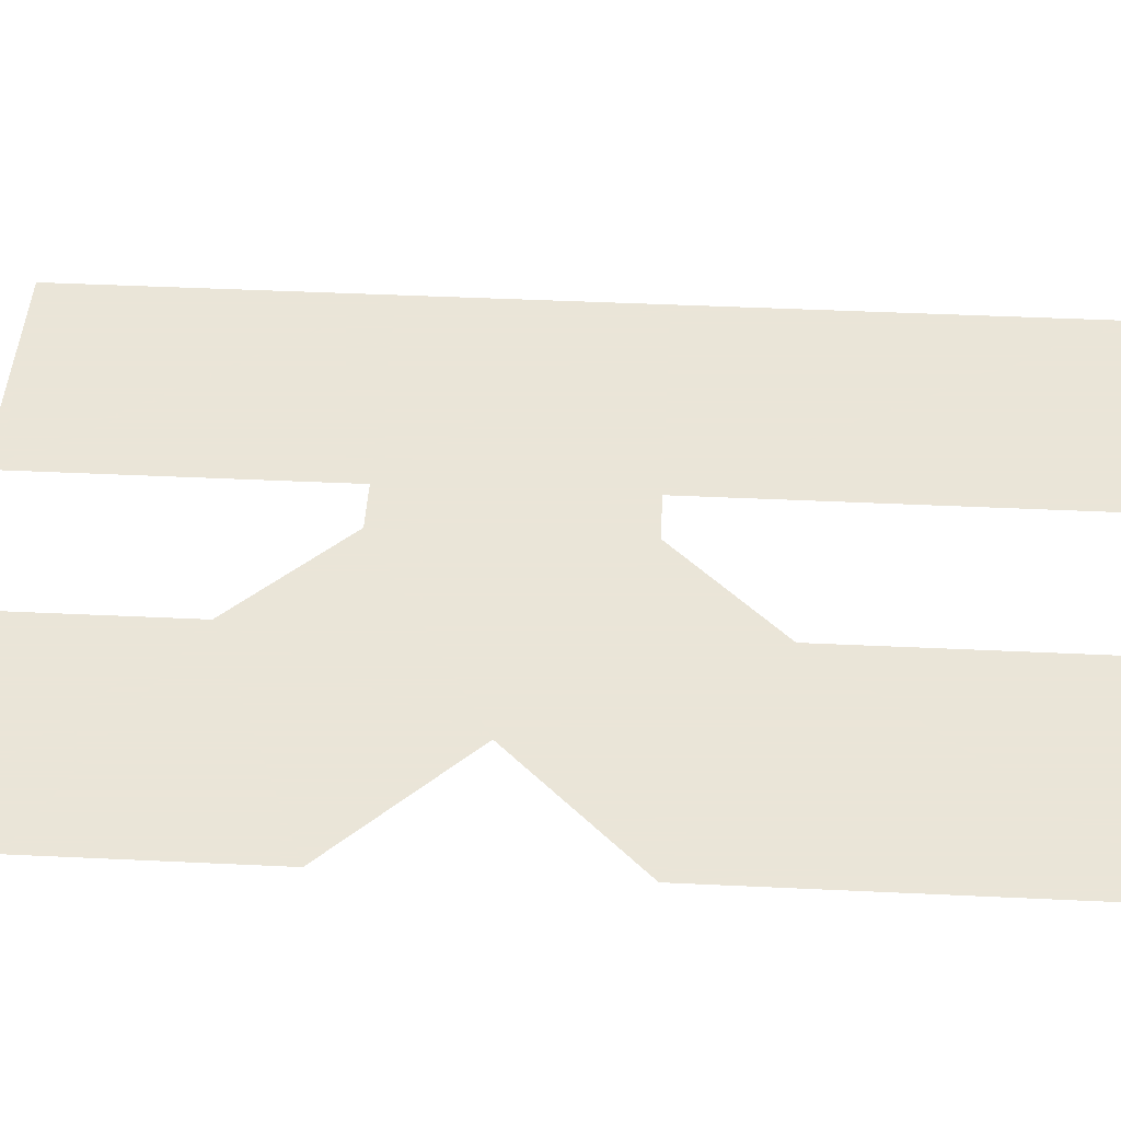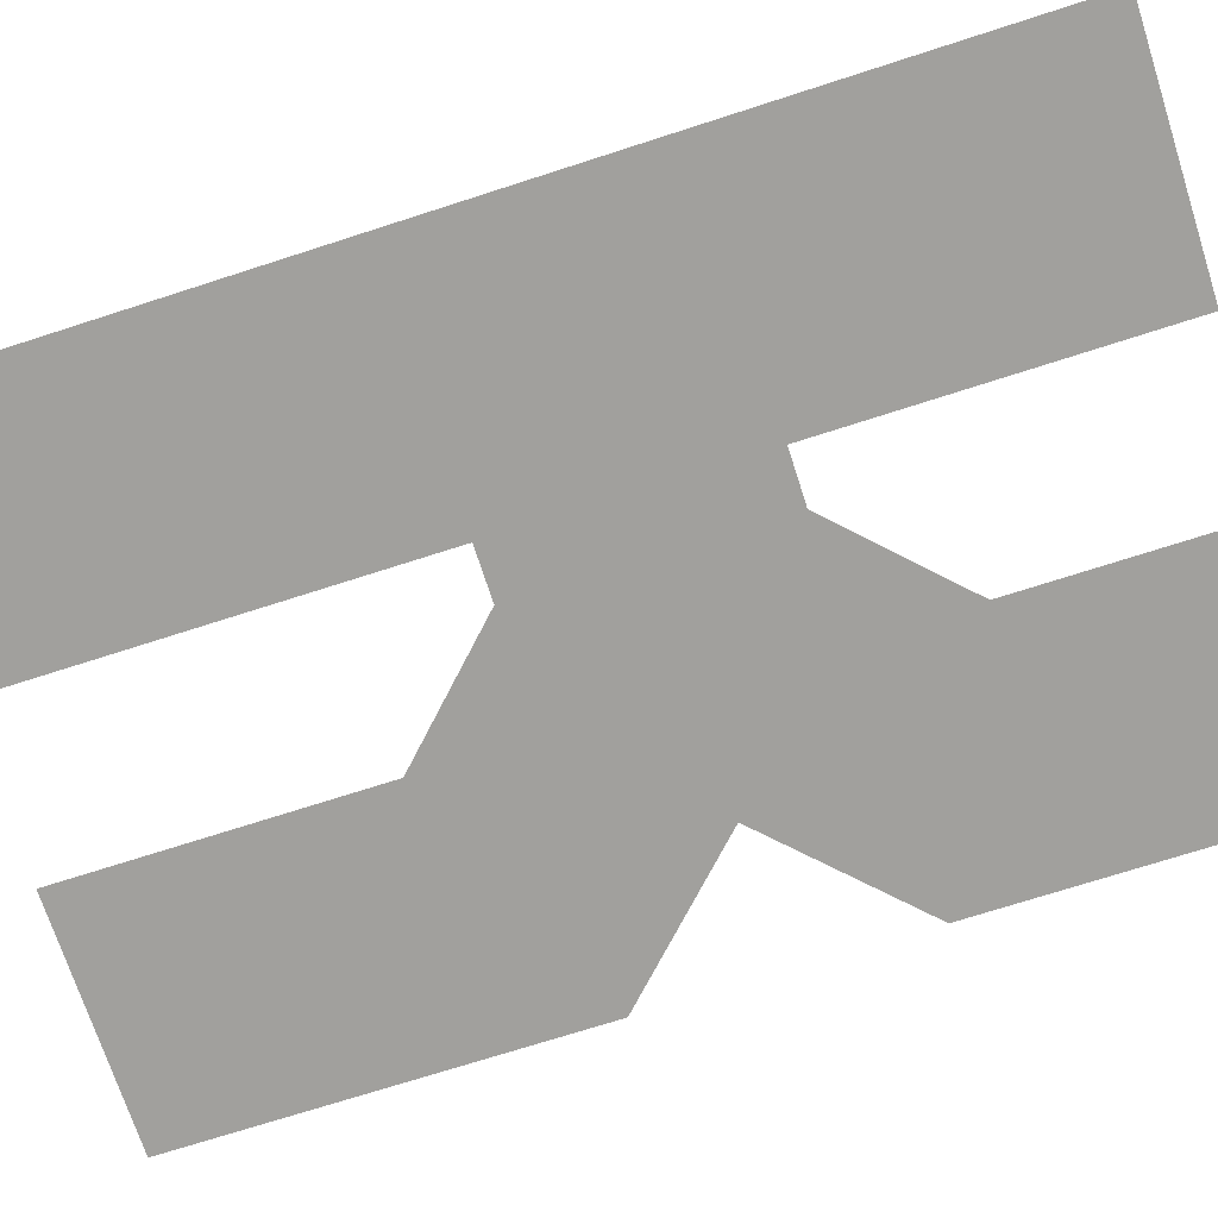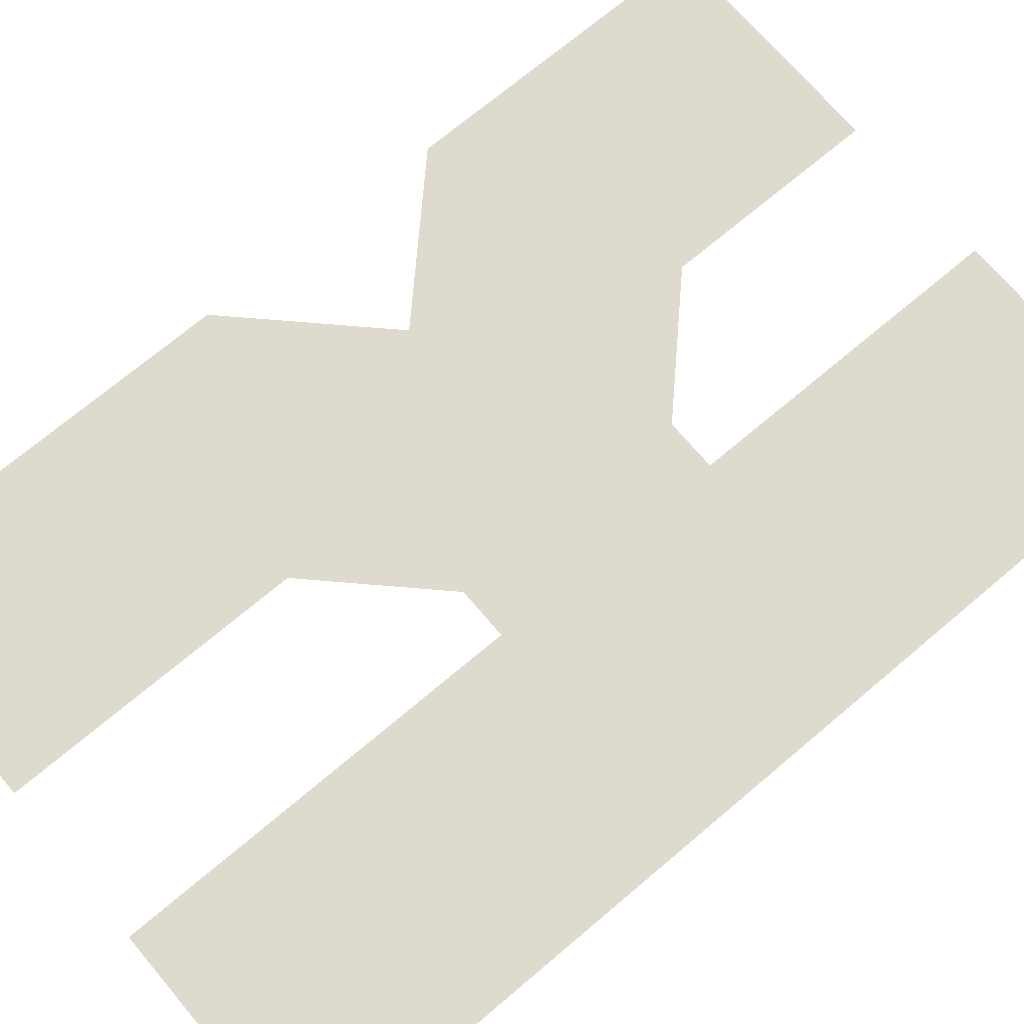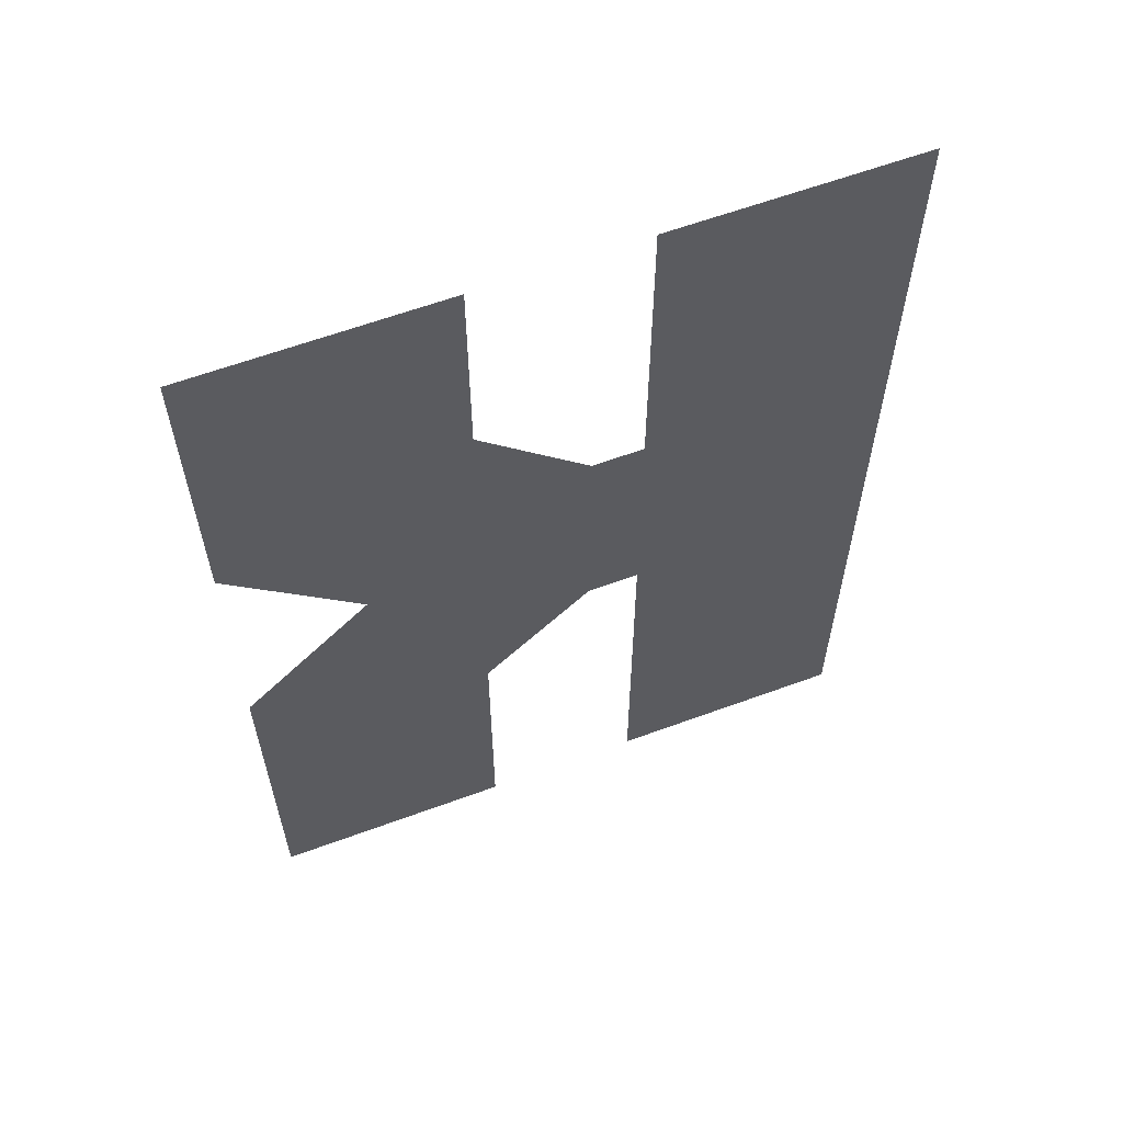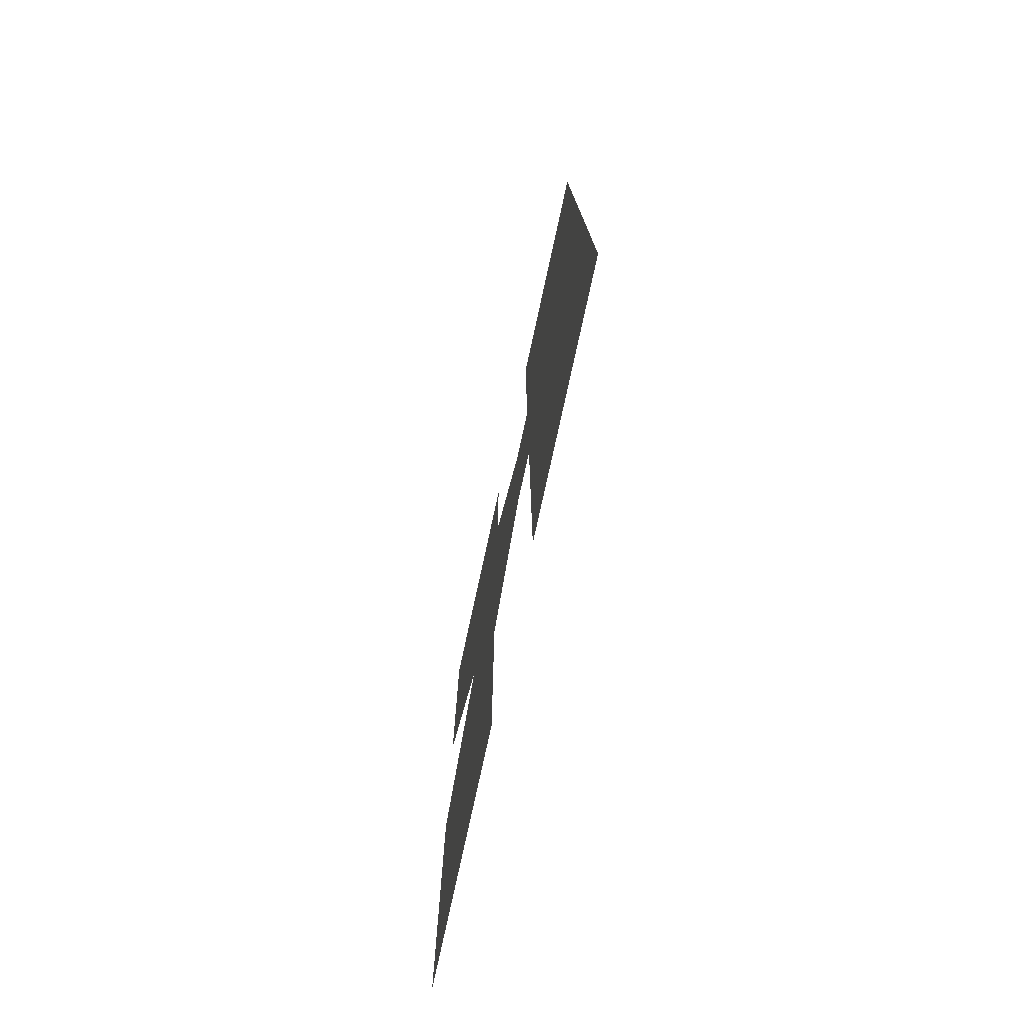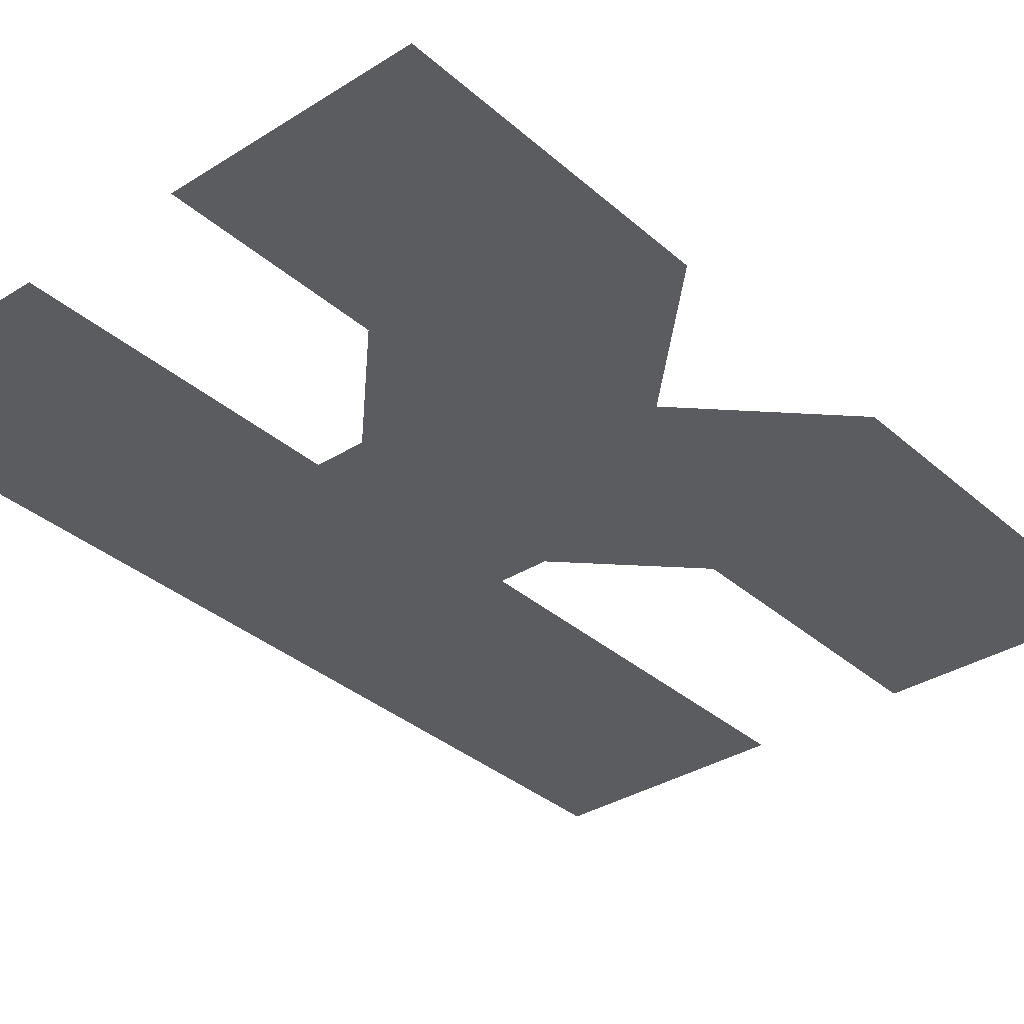
<metadata>
{"format":"obj","ext":"obj","renderer":"f3d","projection":"perspective","resolution":1024,"background":"white","views":[{"elev":45.5,"azim":93.1,"up":"+Y"},{"elev":-71.6,"azim":-72.1,"up":"+Y"},{"elev":71.1,"azim":-130.2,"up":"+Y"},{"elev":61.7,"azim":159.5,"up":"+Z"},{"elev":-77.9,"azim":-102.3,"up":"+Z"},{"elev":-34.2,"azim":40.4,"up":"+Y"}]}
</metadata>
<code>
v 0.8516 0 -0.7595
v 0.6802 0 -0.5881
v 0.8516 0 -0.4175
v 0.8516 0 0
v 0.8516 0 -1.284
v 0.5316 0 -0.8921
v -0 0 -0.4277
v 0.5316 0 -0.2846
v 0.5316 0 0
v 0.5316 0 -1.284
v -0 0 -1.284
v -0 0 0
v 0.32 0 -1.284
v 0.32 0 0
v 0.3873 0 -0.7478
v 0.32 0 -0.4277
v 0.32 0 -0.7477
v 0.3877 0 -0.4278
v -0 0 -0.7477
f 4 8 9
f 5 6 1
f 16 19 7
f 14 7 12
f 17 18 15
f 18 2 15
f 2 8 3
f 6 2 1
f 11 17 13
f 4 3 8
f 5 10 6
f 16 17 19
f 14 16 7
f 17 16 18
f 2 18 8
f 6 15 2
f 11 19 17

</code>
